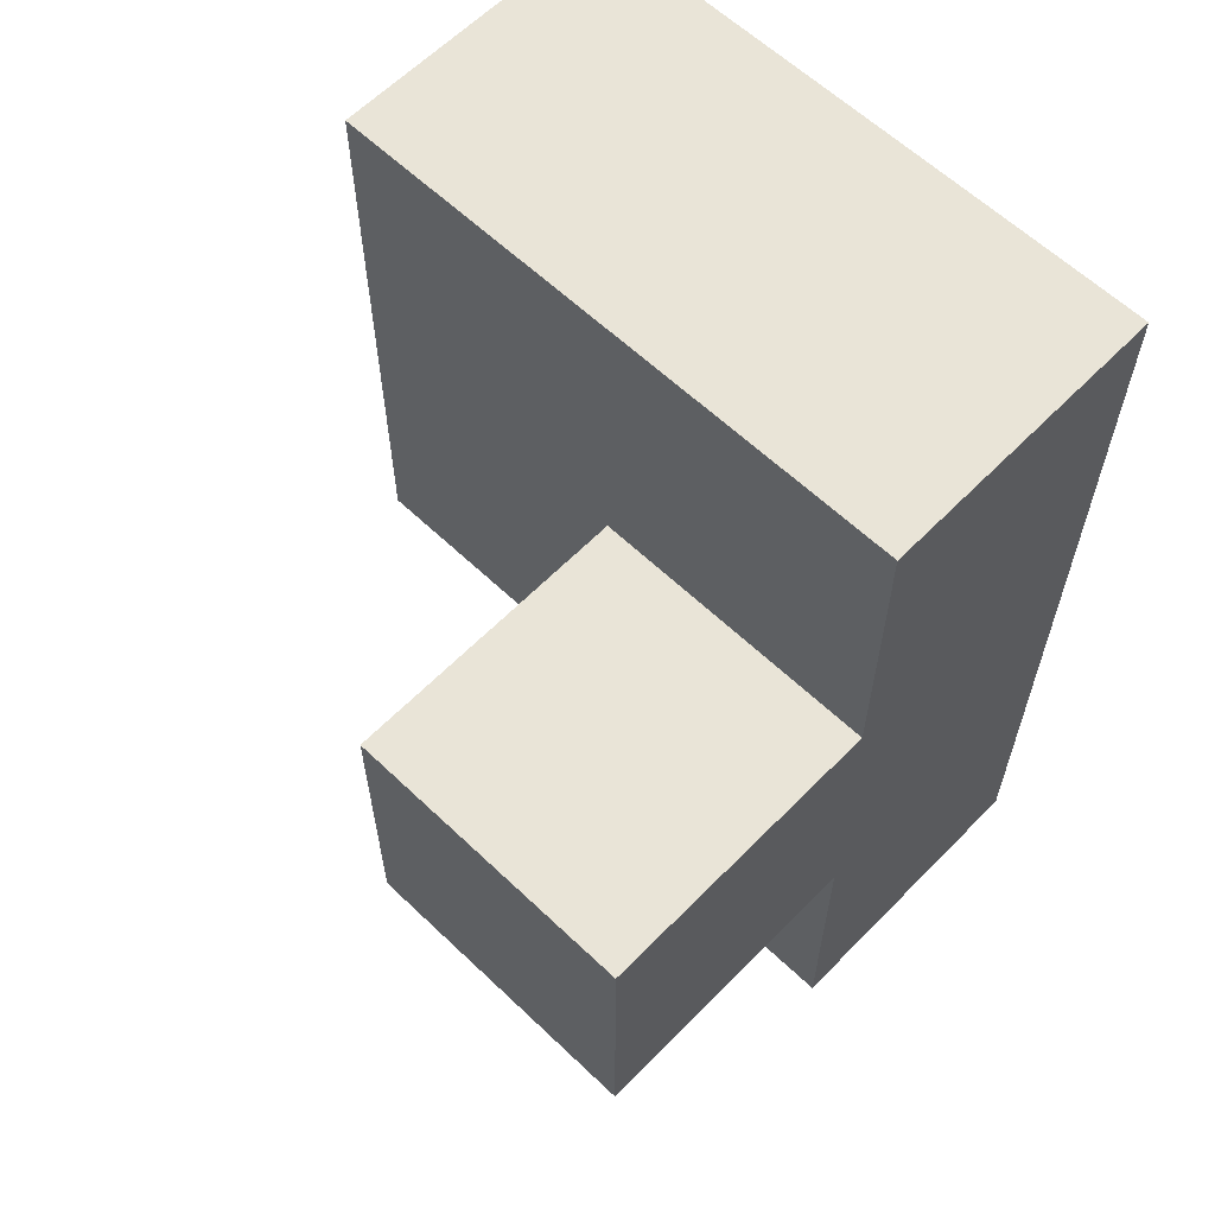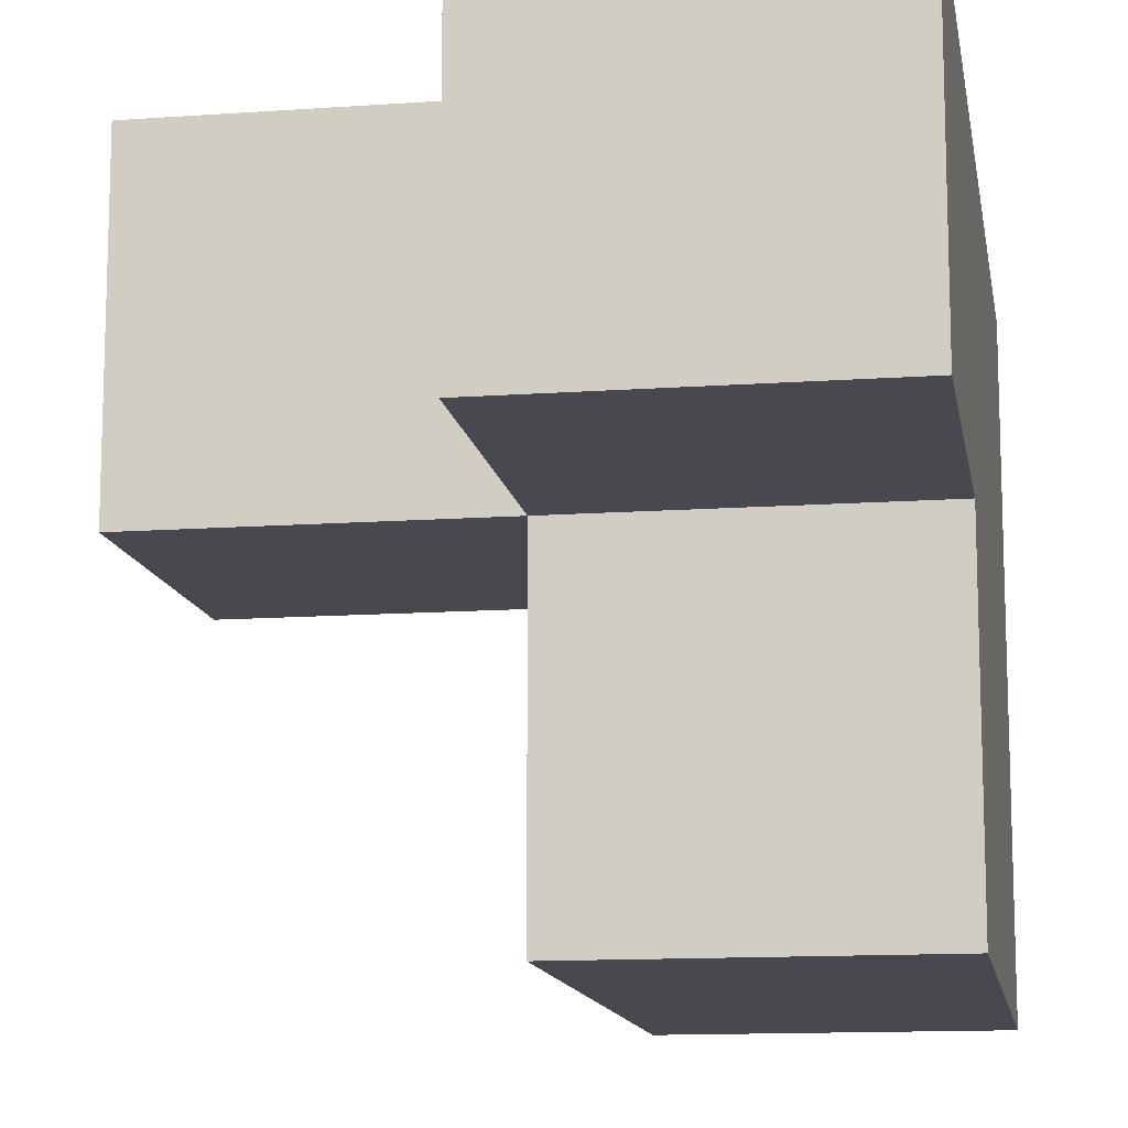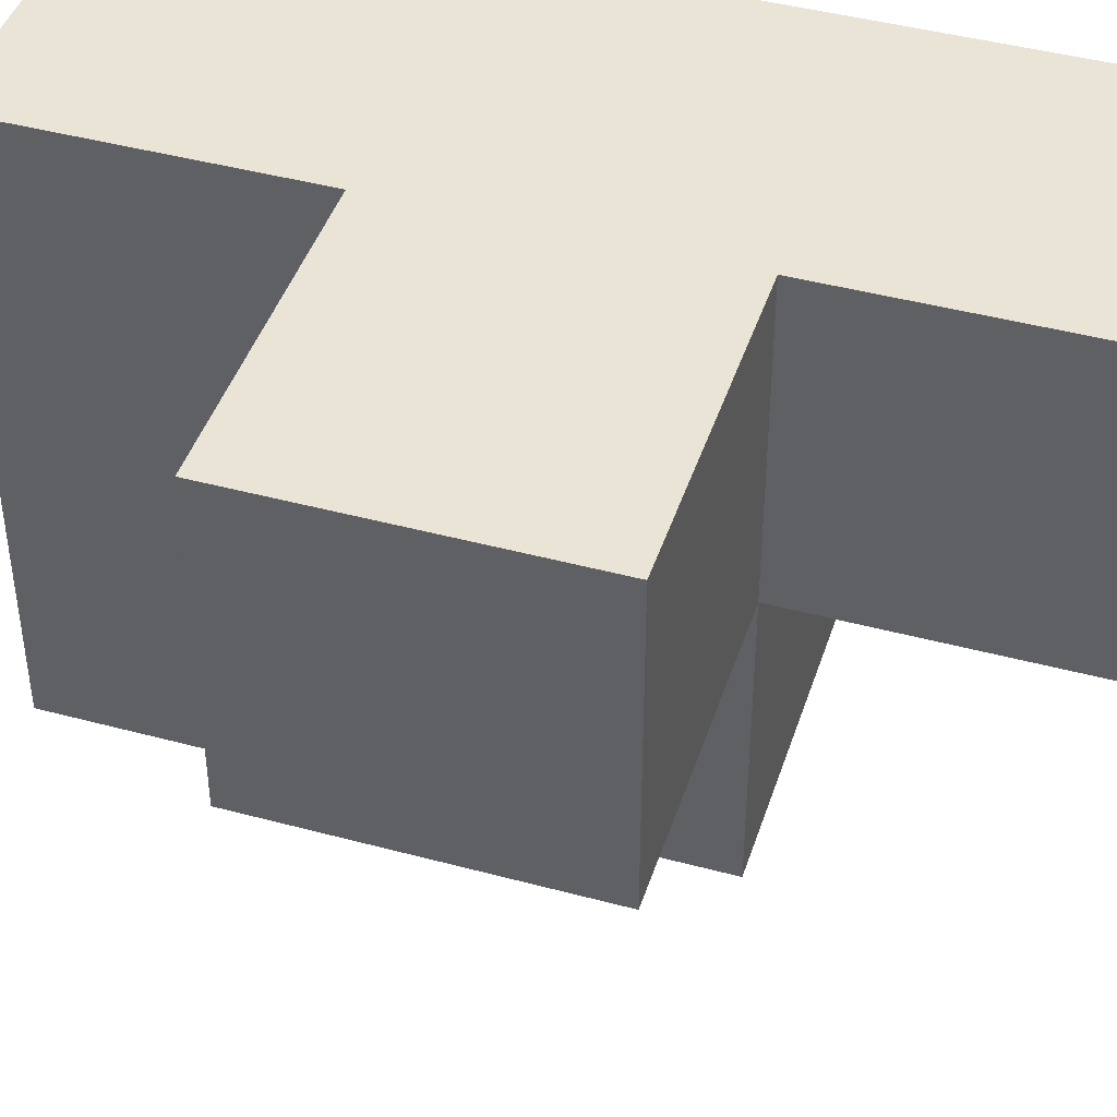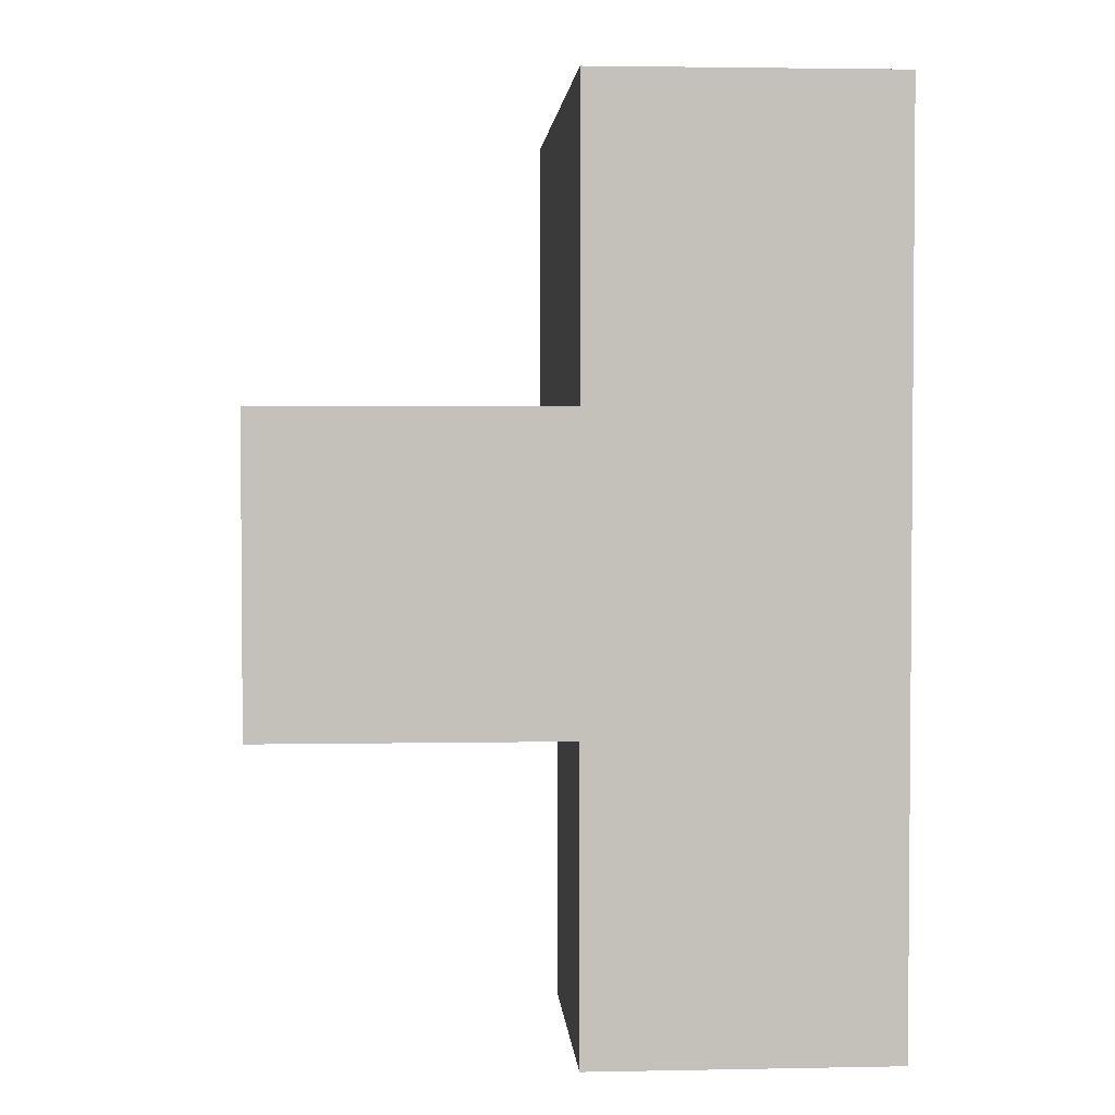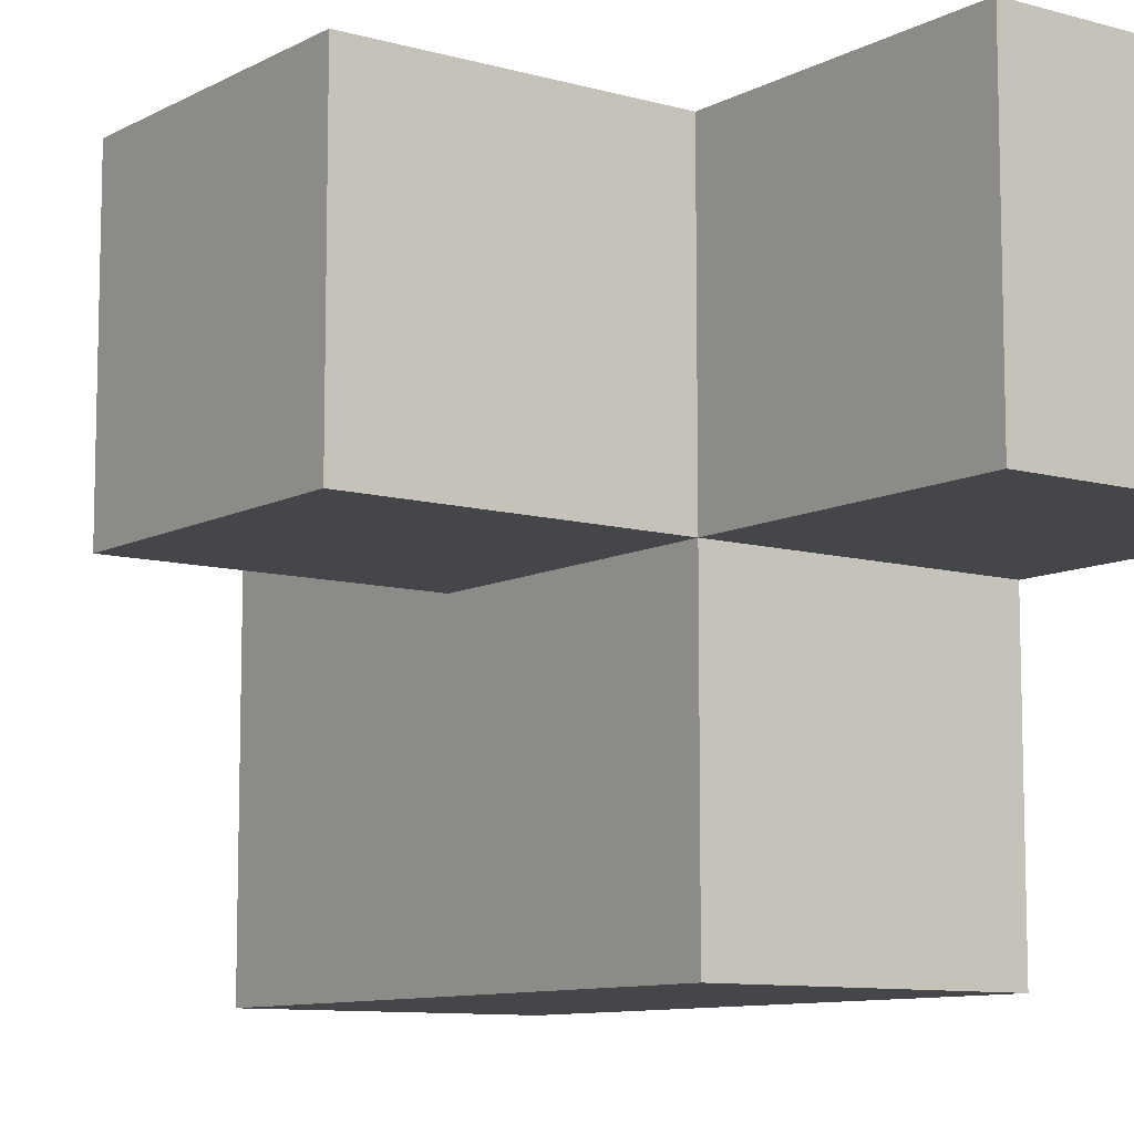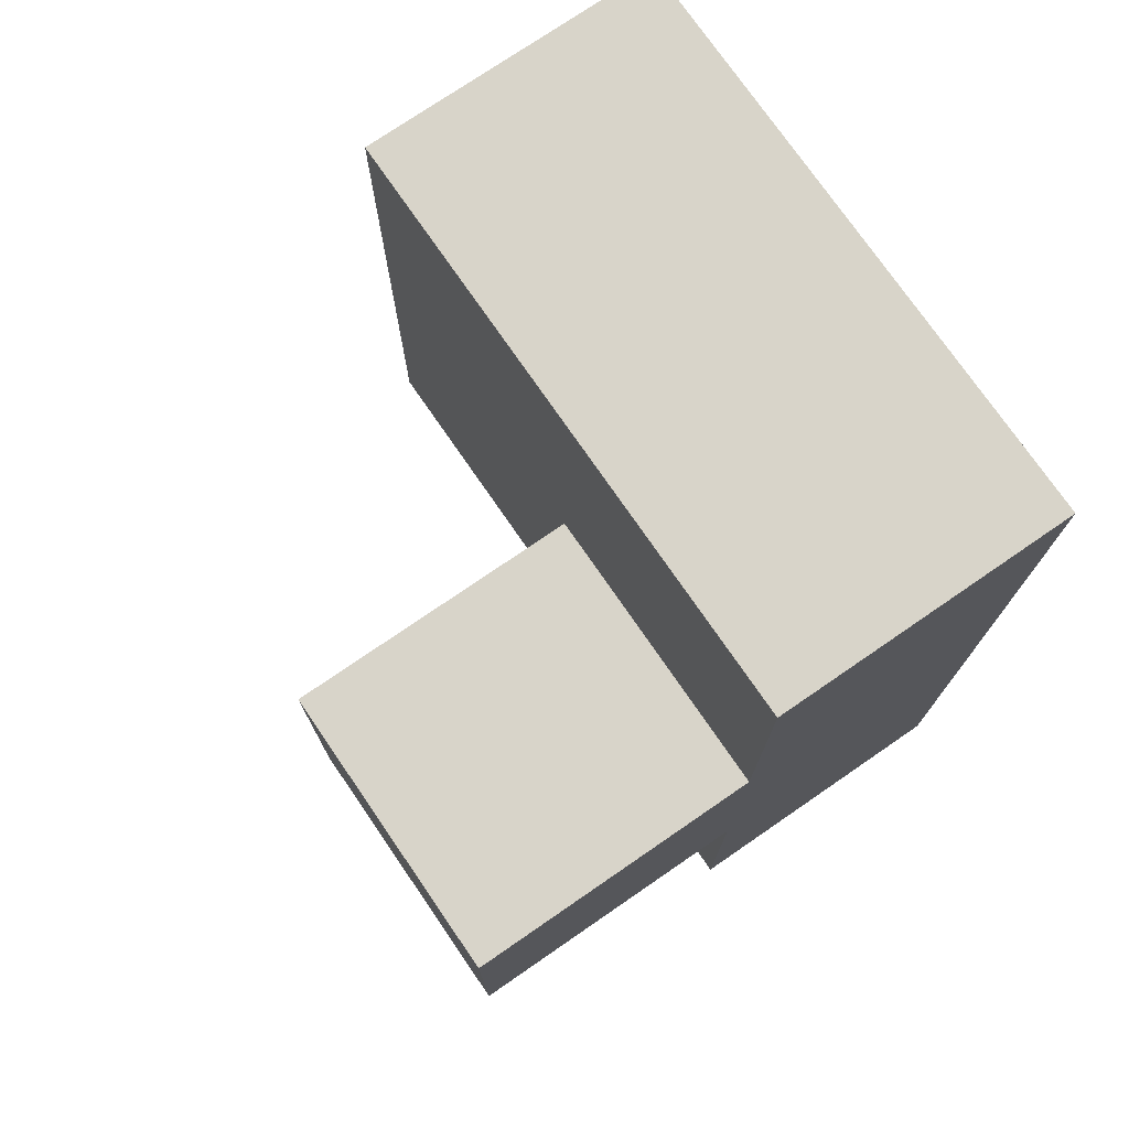
<metadata>
{"format":"obj","ext":"obj","renderer":"f3d","projection":"perspective","resolution":1024,"background":"white","views":[{"elev":61.1,"azim":-45.9,"up":"+Y"},{"elev":-12.7,"azim":9.4,"up":"+Z"},{"elev":43.8,"azim":-72.4,"up":"+Z"},{"elev":2.9,"azim":-3.8,"up":"+Y"},{"elev":-9.5,"azim":-36.4,"up":"+Z"},{"elev":75.0,"azim":-34.5,"up":"+Y"}]}
</metadata>
<code>
v 1.993 0.01615 2.002
v 1.993 1.996 2.002
v 0.01269 1.006 2.992
v 1.993 1.006 2.992
v 1.003 1.996 2.002
v 1.003 2.986 2.992
v 1.993 2.986 2.992
v 1.003 1.006 2.992
v 1.993 1.006 2.002
v 1.993 1.996 1.012
v 0.01269 1.006 2.002
v 1.003 1.996 1.012
v 1.003 2.986 2.002
v 1.993 2.986 2.002
v 0.01269 1.996 2.992
v 1.003 1.006 2.002
v 1.003 0.01615 2.992
v 1.993 0.01615 2.992
v 1.993 1.996 2.992
v 1.993 1.006 1.012
v 1.003 2.986 1.012
v 1.003 1.996 2.992
v 1.993 2.986 1.012
v 0.01269 1.996 2.002
v 1.003 0.01615 2.002
v 1.003 1.006 1.012
f 8 4 22
f 19 22 4
f 9 2 4
f 19 4 2
f 1 25 9
f 16 9 25
f 17 18 8
f 4 8 18
f 25 1 17
f 18 17 1
f 16 25 8
f 17 8 25
f 1 9 18
f 4 18 9
f 20 26 10
f 12 10 26
f 26 20 16
f 9 16 20
f 12 26 5
f 16 5 26
f 20 10 9
f 2 9 10
f 16 11 5
f 24 5 11
f 3 8 15
f 22 15 8
f 11 16 3
f 8 3 16
f 5 24 22
f 15 22 24
f 24 11 15
f 3 15 11
f 10 12 23
f 21 23 12
f 23 21 14
f 13 14 21
f 21 12 13
f 5 13 12
f 10 23 2
f 14 2 23
f 22 19 6
f 7 6 19
f 14 13 7
f 6 7 13
f 13 5 6
f 22 6 5
f 2 14 19
f 7 19 14

</code>
